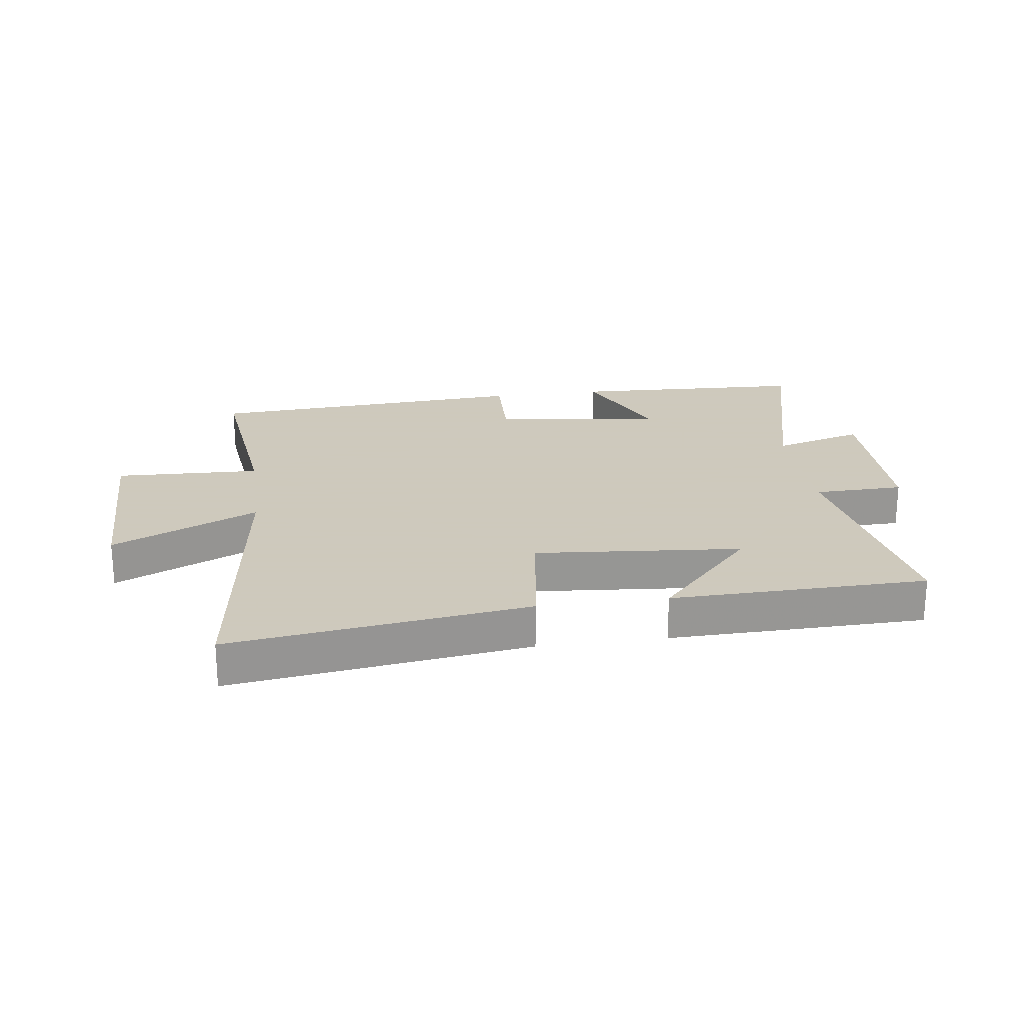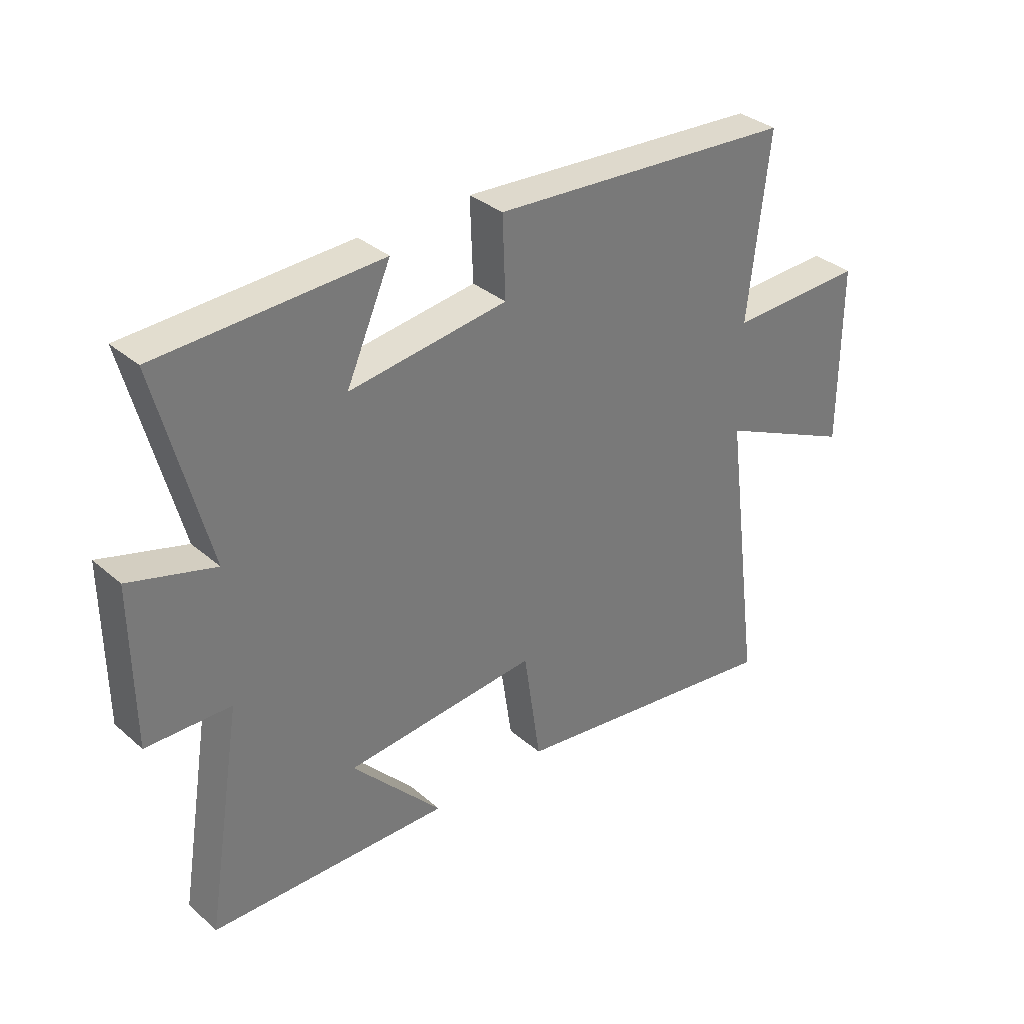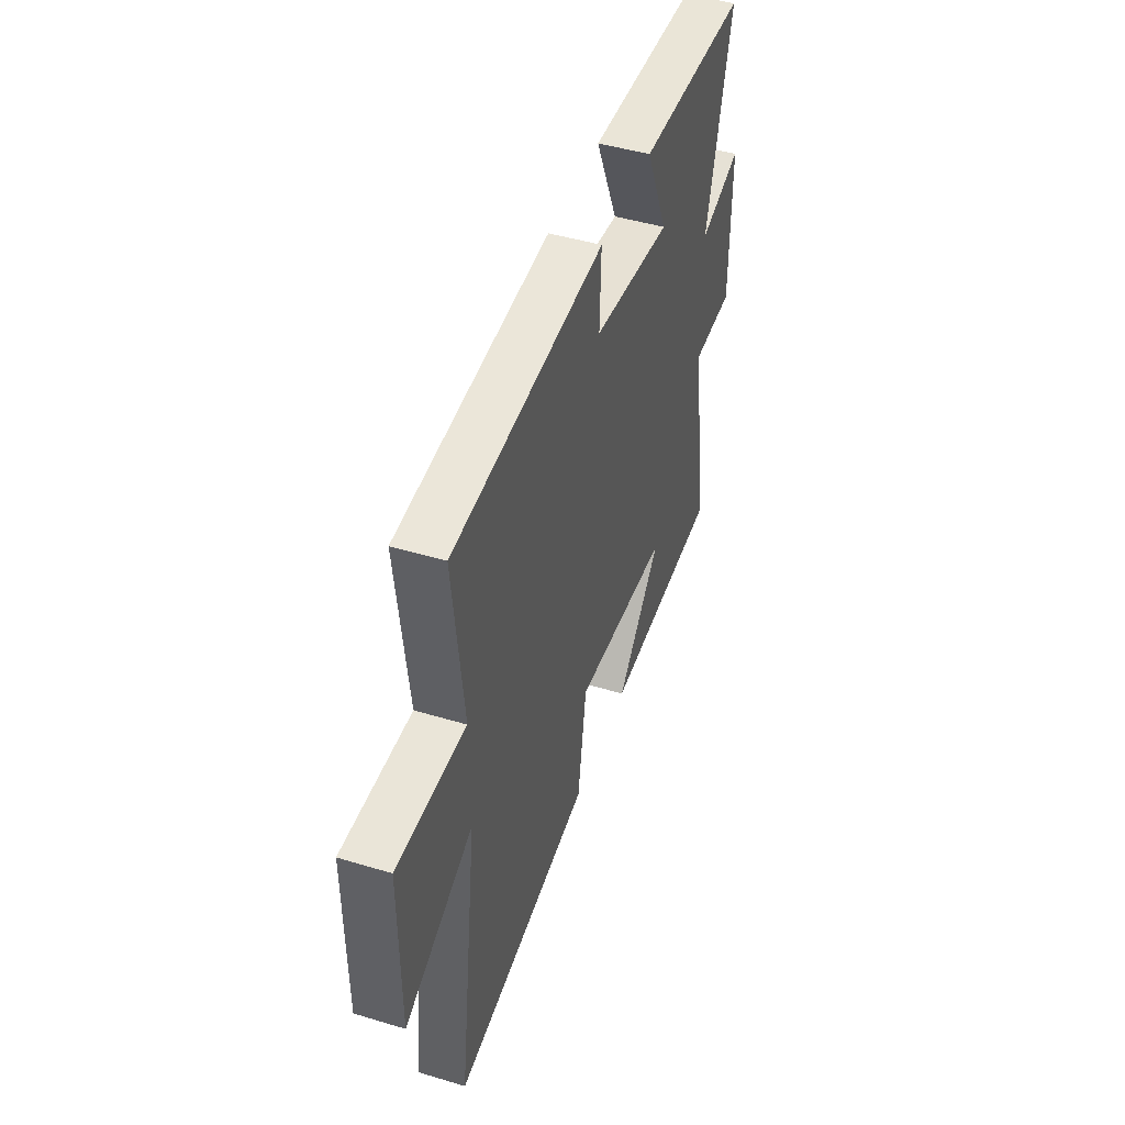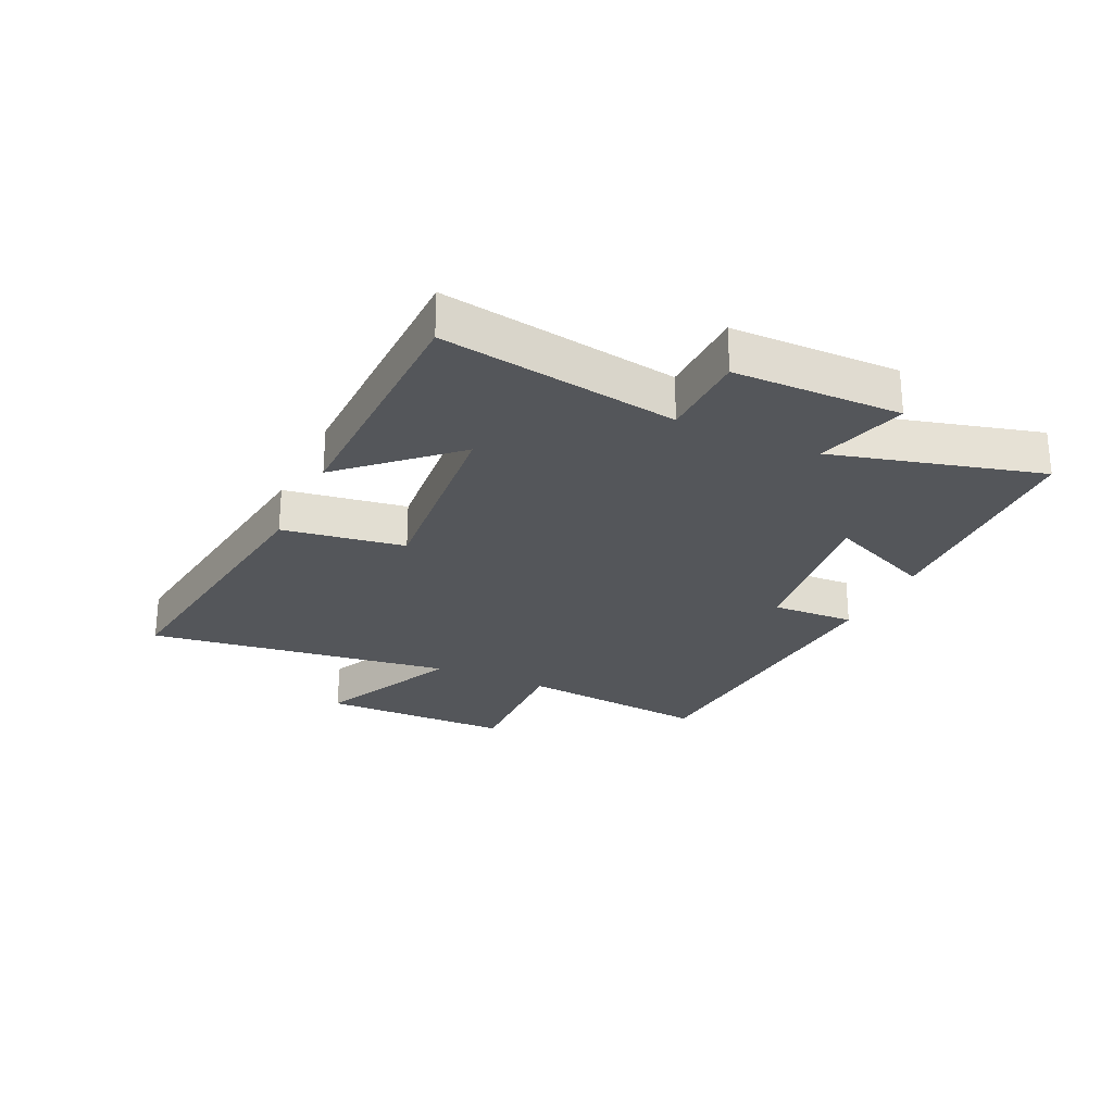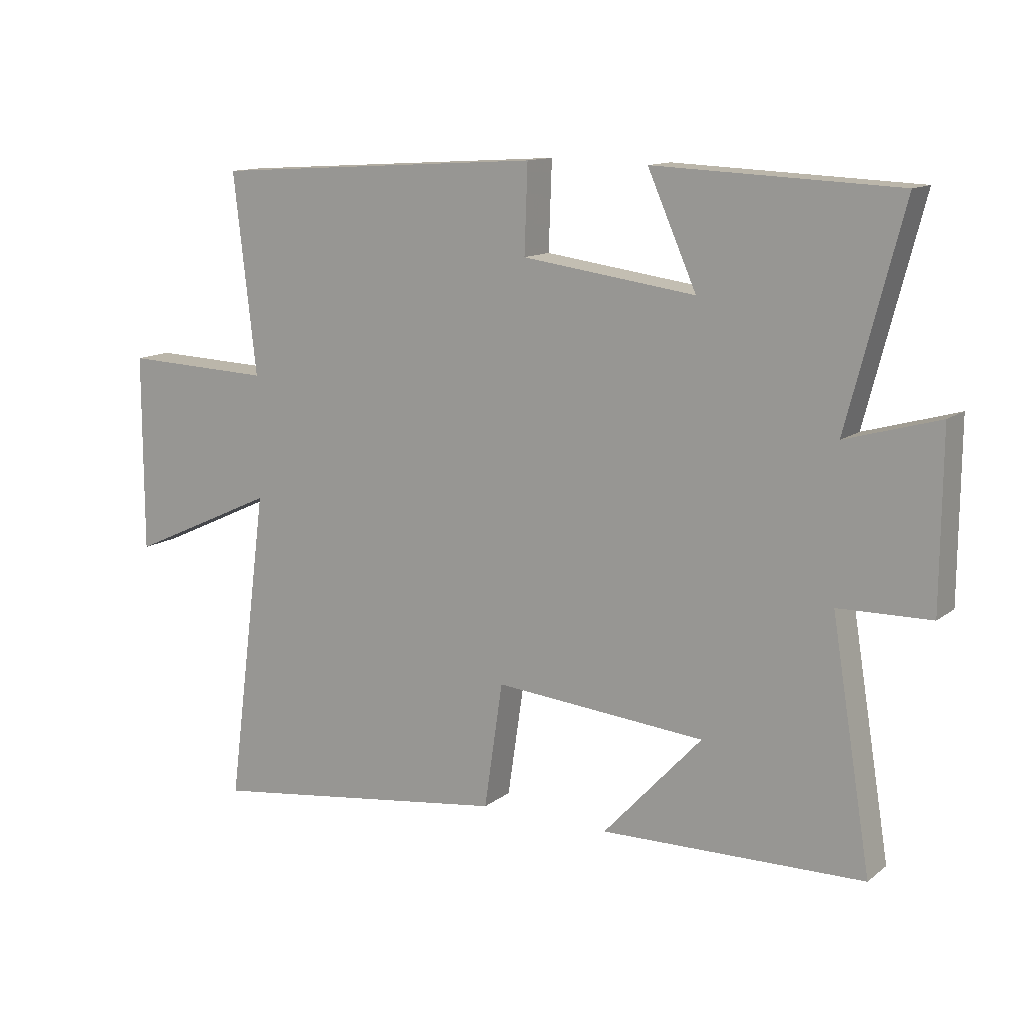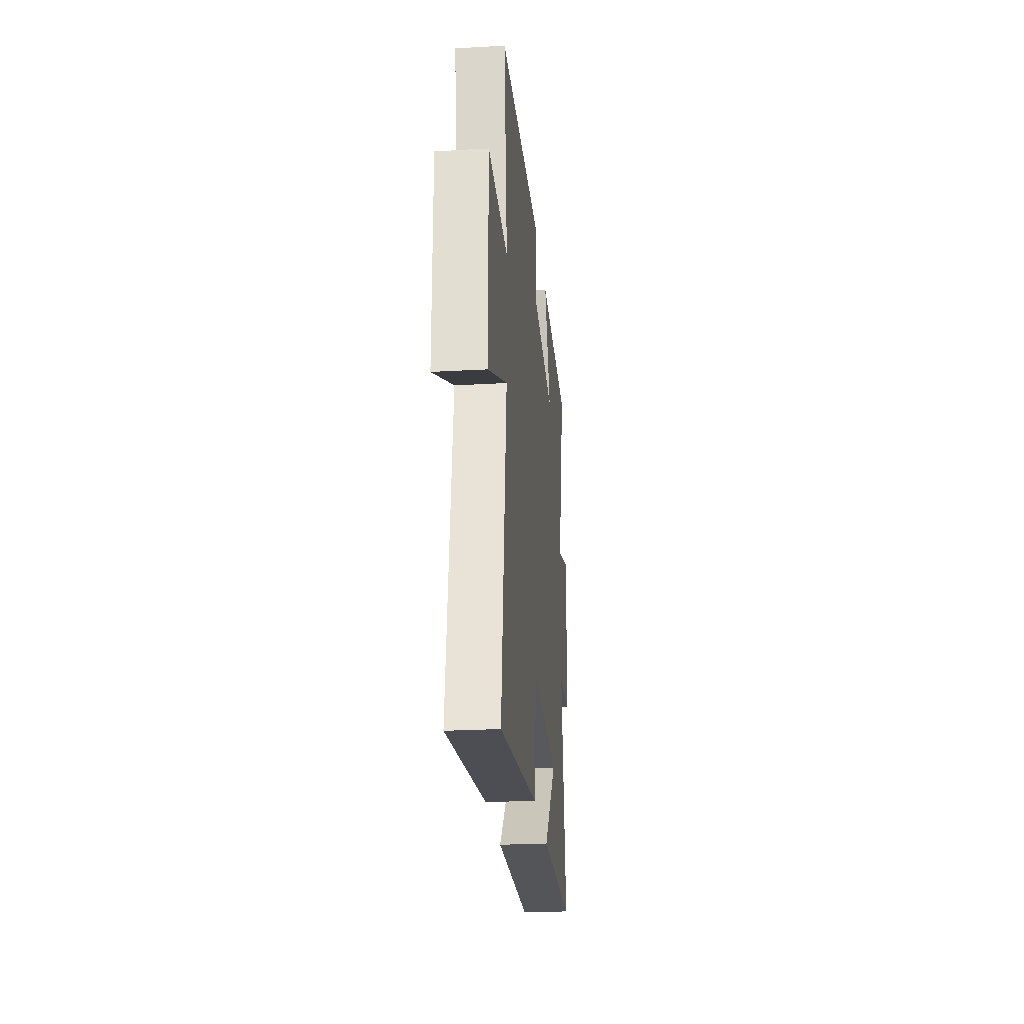
<metadata>
{"format":"obj","ext":"obj","renderer":"f3d","projection":"perspective","resolution":1024,"background":"white","views":[{"elev":22.6,"azim":172.1,"up":"+Y"},{"elev":34.0,"azim":-40.9,"up":"+Z"},{"elev":46.2,"azim":109.0,"up":"+Z"},{"elev":-25.4,"azim":-114.9,"up":"+Y"},{"elev":12.6,"azim":-148.8,"up":"+Z"},{"elev":-25.0,"azim":95.3,"up":"+Z"}]}
</metadata>
<code>
v -0.59 0.07 0.483
v -0.198 0.07 0.5
v -0.277 0.07 0.322
v 0.003 0.07 0.36
v -0.002 0.07 0.5
v 0.537 0.07 0.466
v 0.5 0.07 0.144
v 0.742 0.07 0.153
v 0.742 0.07 -0.167
v 0.5 0.07 -0.056
v 0.567 0.07 -0.566
v 0.073 0.07 -0.5
v 0.043 0.07 -0.297
v -0.299 0.07 -0.327
v -0.139 0.07 -0.5
v -0.564 0.07 -0.492
v -0.5 0.07 -0.1
v -0.649 0.07 -0.097
v -0.651 0.07 0.181
v -0.5 0.07 0.138
v -0.59 0 0.483
v -0.198 0 0.5
v -0.277 0 0.322
v 0.003 0 0.36
v -0.002 0 0.5
v 0.537 0 0.466
v 0.5 0 0.144
v 0.742 0 0.153
v 0.742 0 -0.167
v 0.5 0 -0.056
v 0.567 0 -0.566
v 0.073 0 -0.5
v 0.043 0 -0.297
v -0.299 0 -0.327
v -0.139 0 -0.5
v -0.564 0 -0.492
v -0.5 0 -0.1
v -0.649 0 -0.097
v -0.651 0 0.181
v -0.5 0 0.138
f 17 18 19 20
f 14 15 16
f 14 16 17
f 13 14 17 20
f 10 11 12 13
f 7 8 9 10
f 7 10 13 20
f 4 5 6 7
f 3 4 7 20
f 1 2 3 20
f 40 39 38 37
f 36 35 34
f 37 36 34
f 40 37 34 33
f 33 32 31 30
f 30 29 28 27
f 40 33 30 27
f 27 26 25 24
f 40 27 24 23
f 40 23 22 21
f 1 21 22 2
f 2 22 23 3
f 3 23 24 4
f 4 24 25 5
f 5 25 26 6
f 6 26 27 7
f 7 27 28 8
f 8 28 29 9
f 9 29 30 10
f 10 30 31 11
f 11 31 32 12
f 12 32 33 13
f 13 33 34 14
f 14 34 35 15
f 15 35 36 16
f 16 36 37 17
f 17 37 38 18
f 18 38 39 19
f 19 39 40 20
f 20 40 21 1

</code>
